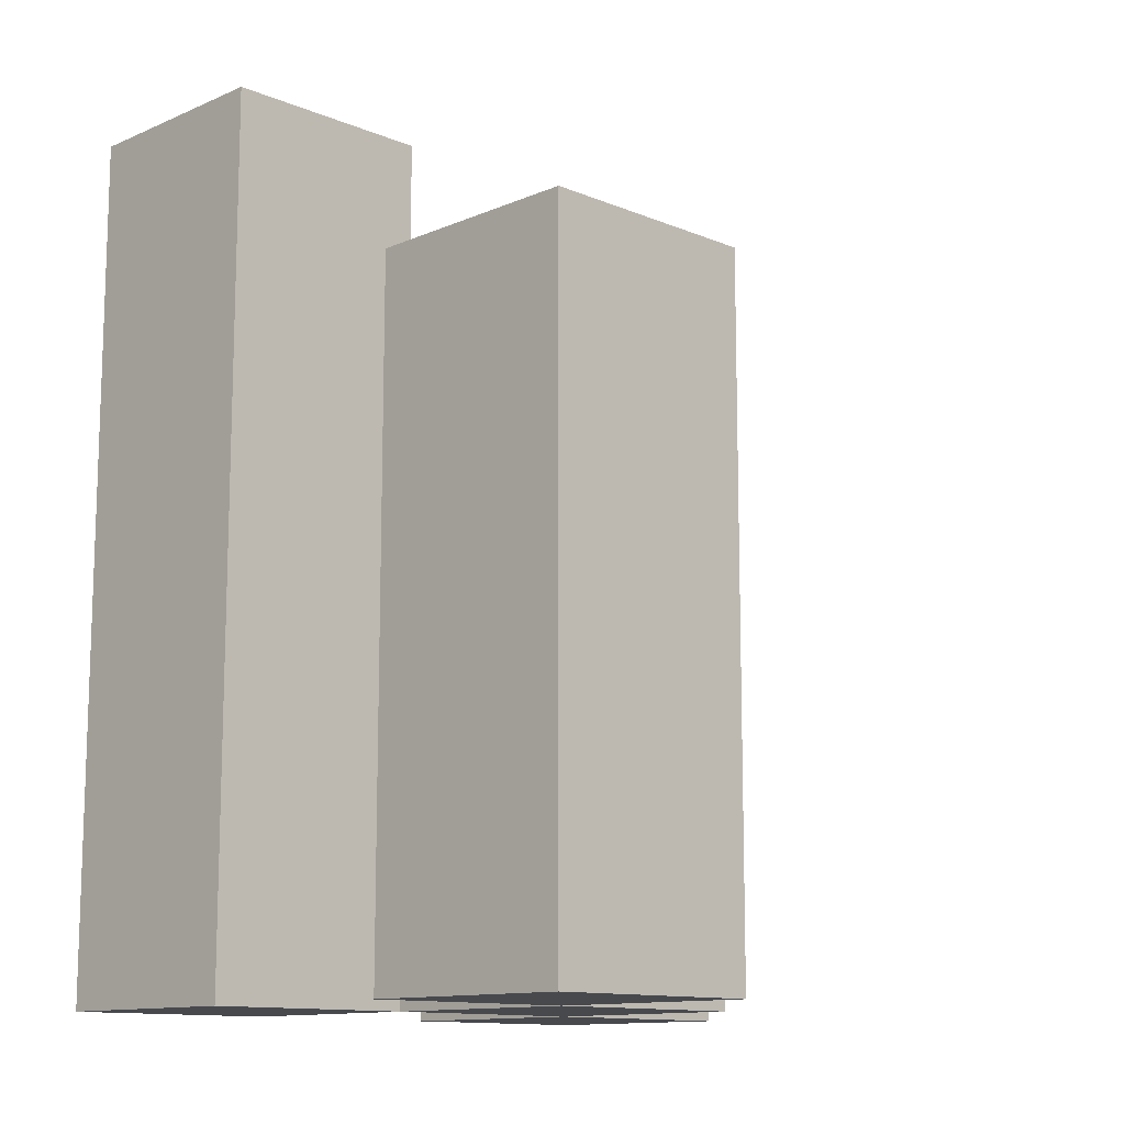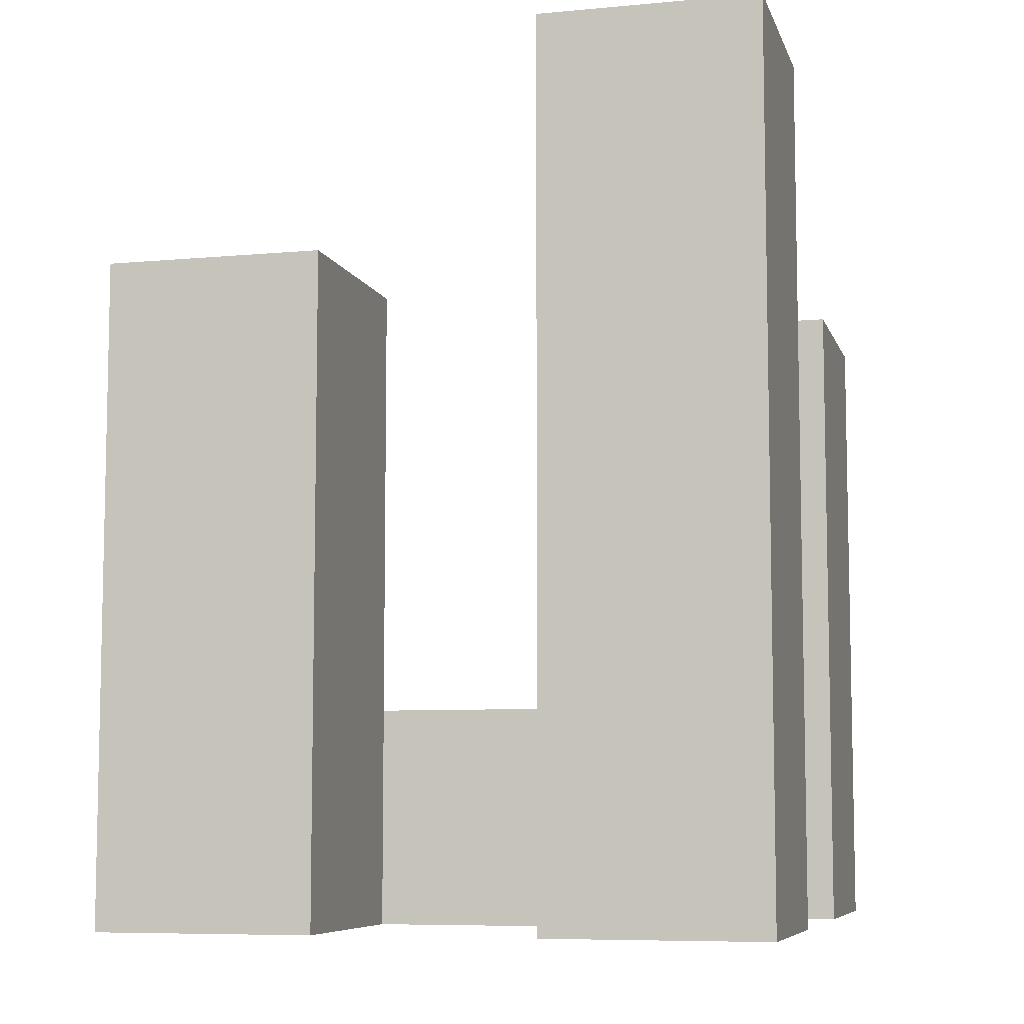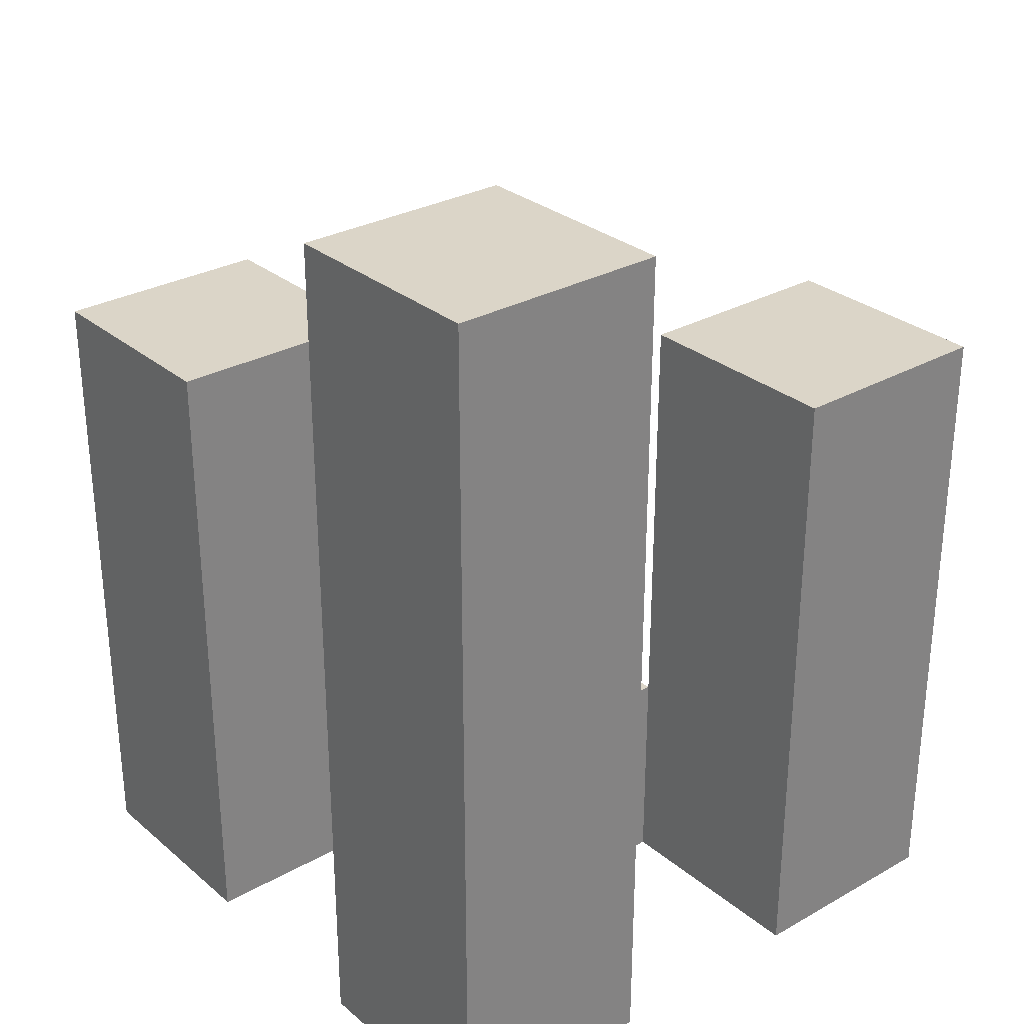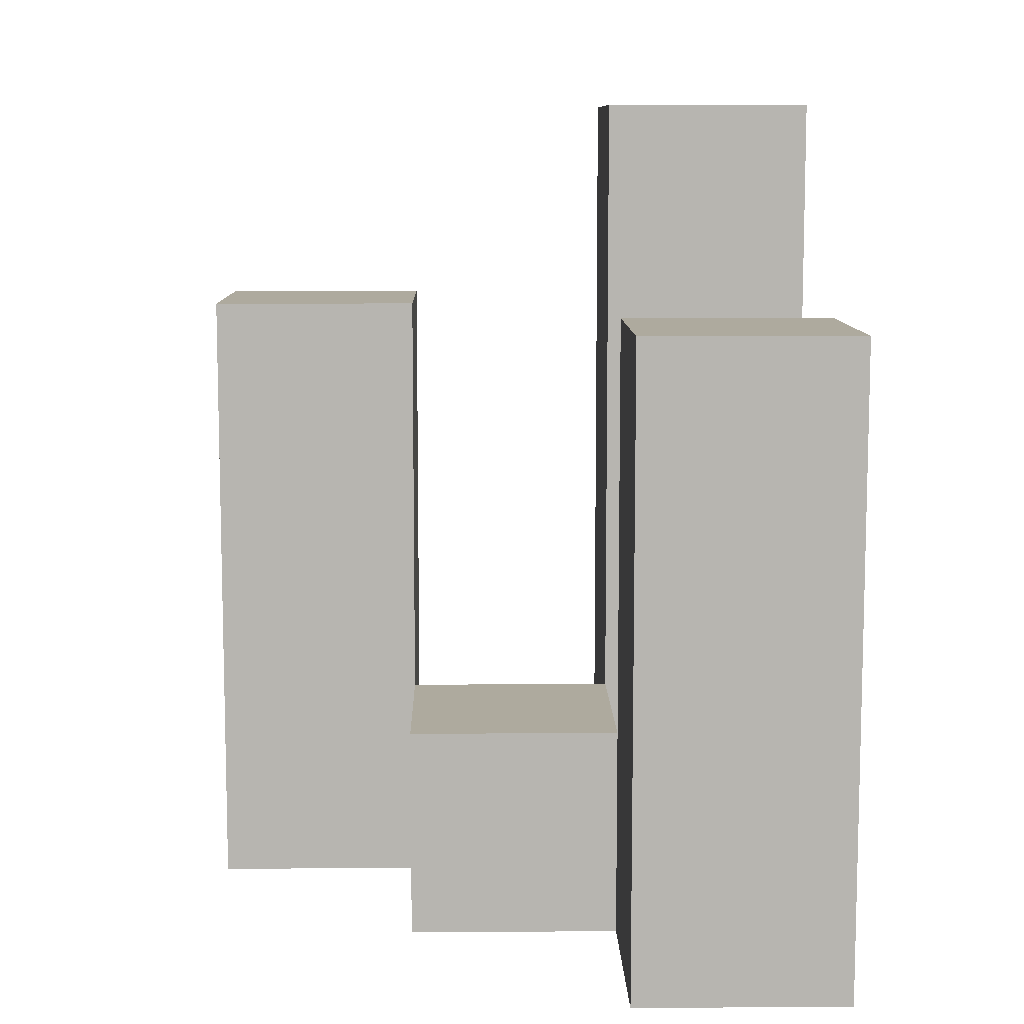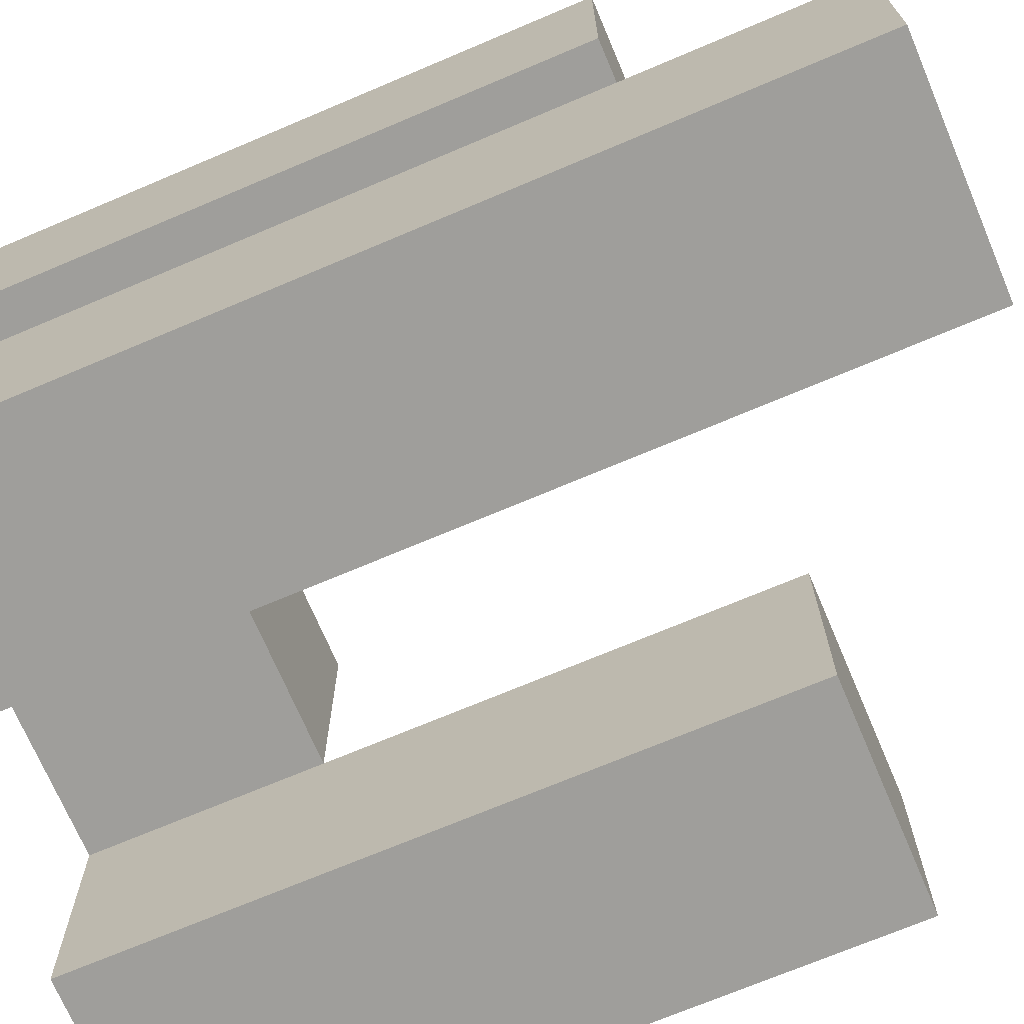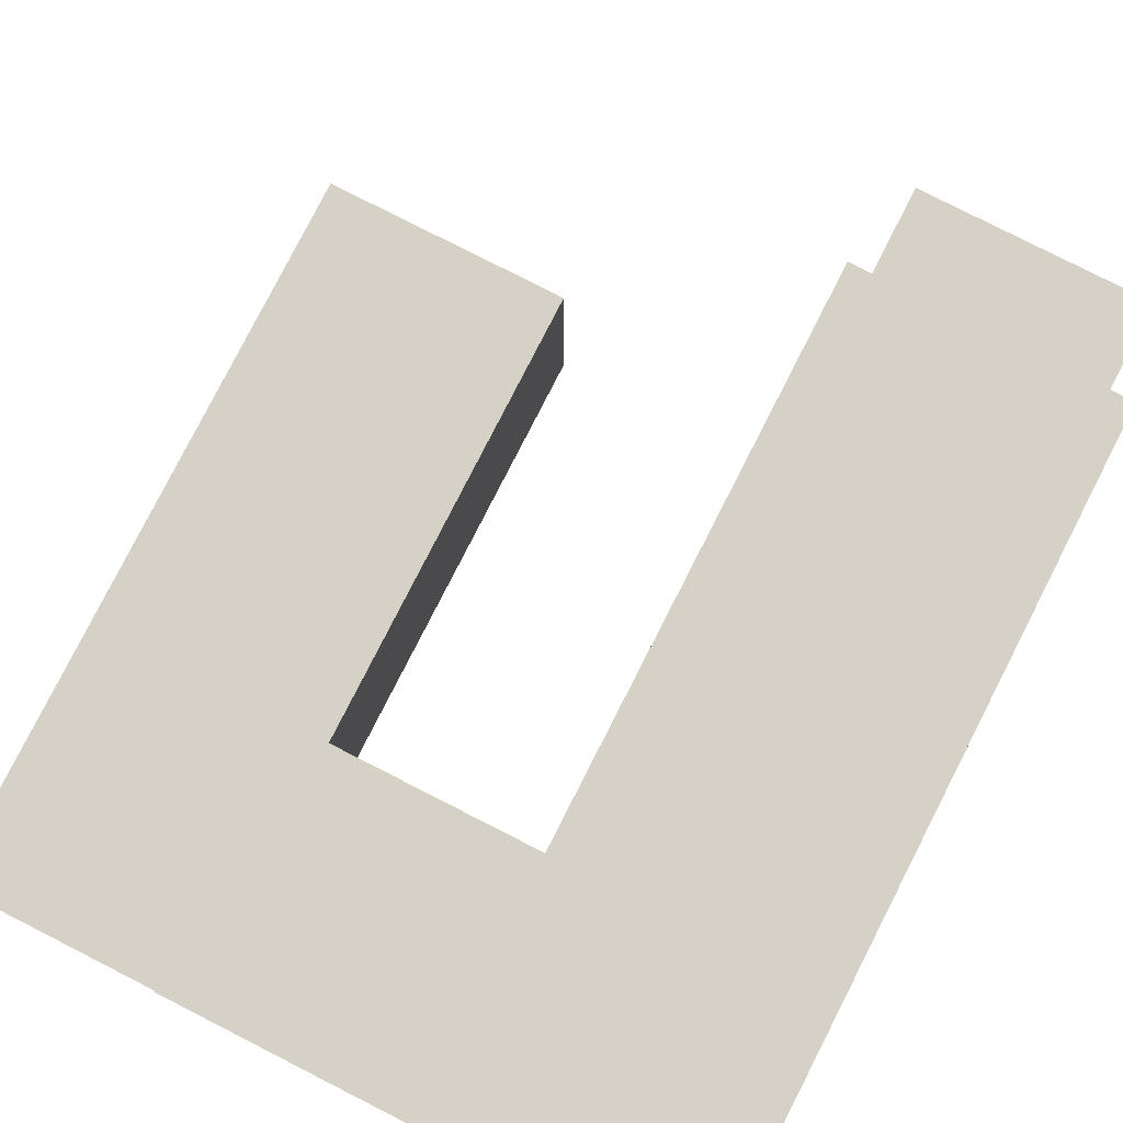
<metadata>
{"format":"obj","ext":"obj","renderer":"f3d","projection":"perspective","resolution":1024,"background":"white","views":[{"elev":-12.1,"azim":-134.6,"up":"+Y"},{"elev":-7.5,"azim":104.6,"up":"+Y"},{"elev":29.5,"azim":140.4,"up":"+Y"},{"elev":9.3,"azim":-1.1,"up":"+Y"},{"elev":-70.8,"azim":113.0,"up":"+Z"},{"elev":78.8,"azim":27.0,"up":"+Z"}]}
</metadata>
<code>
o
v 15.2 0.9 12.9
v 15.3 0.9 12.9
v 15.4 0.9 12.9
v 15.5 0.9 12.9
v 15.2 1.2 12.9
v 15.3 1.2 12.9
v 15.4 1.3 12.9
v 15.5 1.3 12.9
v 15.3 0.9 13
v 15.4 0.9 13
v 15.3 1 13
v 15.4 1 13
v 15.4 0.9 13.1
v 15.5 0.9 13.1
v 15.4 1 13.1
v 15.4 1.2 13.1
v 15.5 1.2 13.1
v 15.2 0.9 13
v 15.3 0.9 13
v 15.4 0.9 13
v 15.5 0.9 13
v 15.3 1 13
v 15.4 1 13
v 15.2 1.2 13
v 15.3 1.2 13
v 15.4 1.3 13
v 15.5 1.3 13
v 15.3 0.9 13.1
v 15.4 0.9 13.1
v 15.3 1 13.1
v 15.4 1 13.1
v 15.4 0.9 13.2
v 15.5 0.9 13.2
v 15.4 1.2 13.2
v 15.5 1.2 13.2
v 15.2 0.9 12.9
v 15.2 1.2 12.9
v 15.2 0.9 13
v 15.2 1.2 13
v 15.3 0.9 13
v 15.3 1 13
v 15.3 0.9 13.1
v 15.3 1 13.1
v 15.4 0.9 12.9
v 15.4 1.3 12.9
v 15.4 0.9 13
v 15.4 1 13
v 15.4 1.3 13
v 15.4 0.9 13.1
v 15.4 1 13.1
v 15.4 1.2 13.1
v 15.4 0.9 13.2
v 15.4 1.2 13.2
v 15.3 0.9 12.9
v 15.3 1.2 12.9
v 15.3 0.9 13
v 15.3 1 13
v 15.3 1.2 13
v 15.4 0.9 13
v 15.4 1 13
v 15.4 0.9 13.1
v 15.4 1 13.1
v 15.5 0.9 12.9
v 15.5 1.3 12.9
v 15.5 0.9 13
v 15.5 1.3 13
v 15.5 0.9 13.1
v 15.5 1.2 13.1
v 15.5 0.9 13.2
v 15.5 1.2 13.2
v 15.2 0.9 12.9
v 15.2 0.9 13
v 15.3 0.9 12.9
v 15.3 0.9 13
v 15.3 0.9 13.1
v 15.4 0.9 12.9
v 15.4 0.9 13
v 15.4 0.9 13.1
v 15.4 0.9 13.2
v 15.5 0.9 12.9
v 15.5 0.9 13
v 15.5 0.9 13.1
v 15.5 0.9 13.2
v 15.3 1 13
v 15.3 1 13.1
v 15.4 1 13
v 15.4 1 13.1
v 15.2 1.2 12.9
v 15.2 1.2 13
v 15.3 1.2 12.9
v 15.3 1.2 13
v 15.4 1.2 13.1
v 15.4 1.2 13.2
v 15.5 1.2 13.1
v 15.5 1.2 13.2
v 15.4 1.3 12.9
v 15.4 1.3 13
v 15.5 1.3 12.9
v 15.5 1.3 13
f 5 2 1
f 6 2 5
f 7 4 3
f 8 4 7
f 11 10 9
f 12 10 11
f 15 14 13
f 16 14 15
f 17 14 16
f 18 19 22
f 20 21 23
f 18 22 24
f 24 22 25
f 23 21 26
f 26 21 27
f 28 29 30
f 30 29 31
f 32 33 34
f 34 33 35
f 38 37 36
f 39 37 38
f 42 41 40
f 43 41 42
f 46 45 44
f 47 45 46
f 48 45 47
f 52 50 49
f 52 51 50
f 53 51 52
f 54 55 56
f 56 55 57
f 57 55 58
f 59 60 61
f 61 60 62
f 63 64 65
f 65 64 66
f 67 68 69
f 69 68 70
f 73 72 71
f 74 72 73
f 77 75 74
f 78 75 77
f 80 77 76
f 81 77 80
f 82 79 78
f 83 79 82
f 84 85 86
f 86 85 87
f 88 89 90
f 90 89 91
f 92 93 94
f 94 93 95
f 96 97 98
f 98 97 99

</code>
